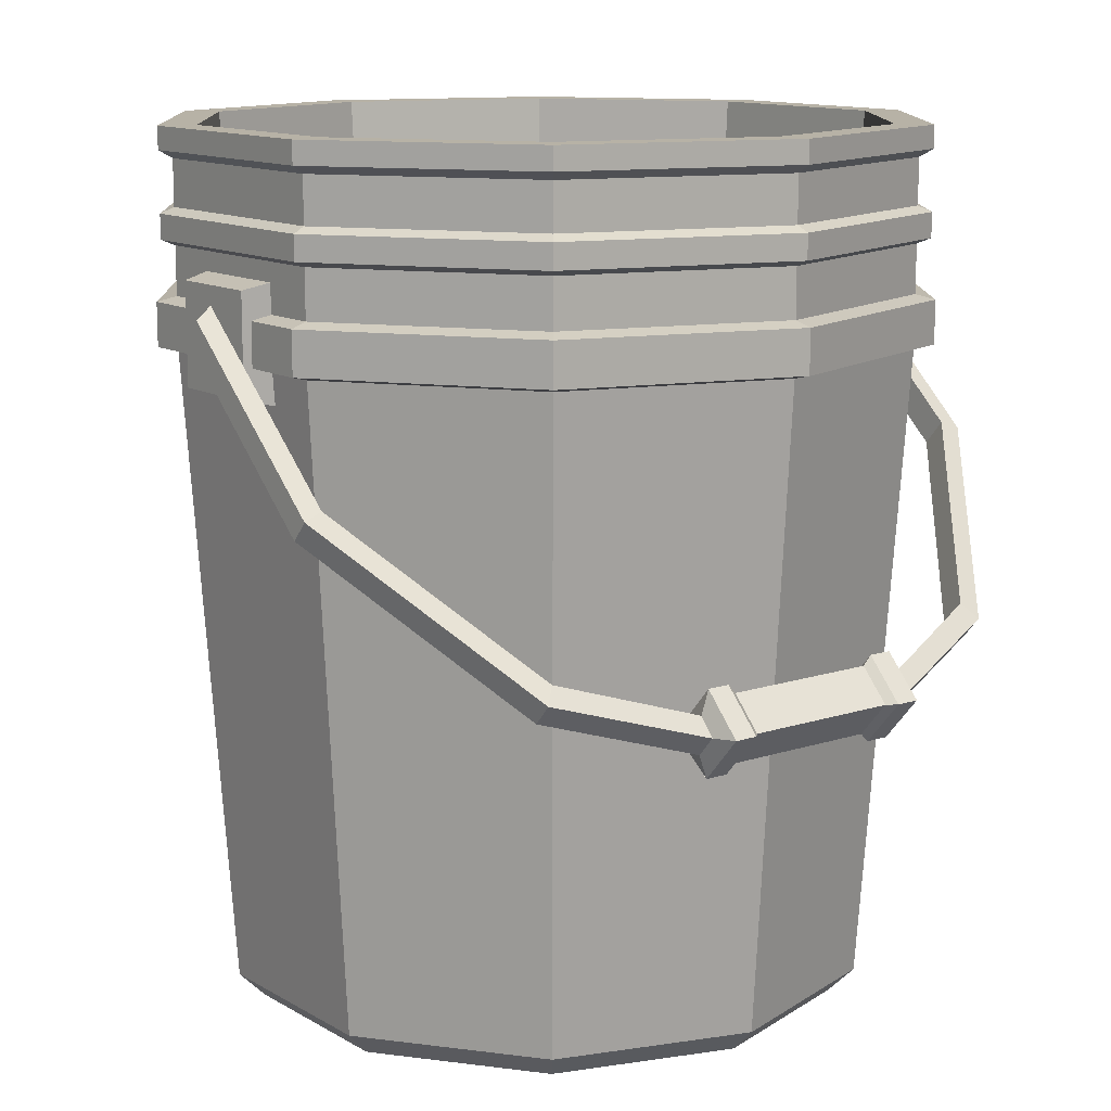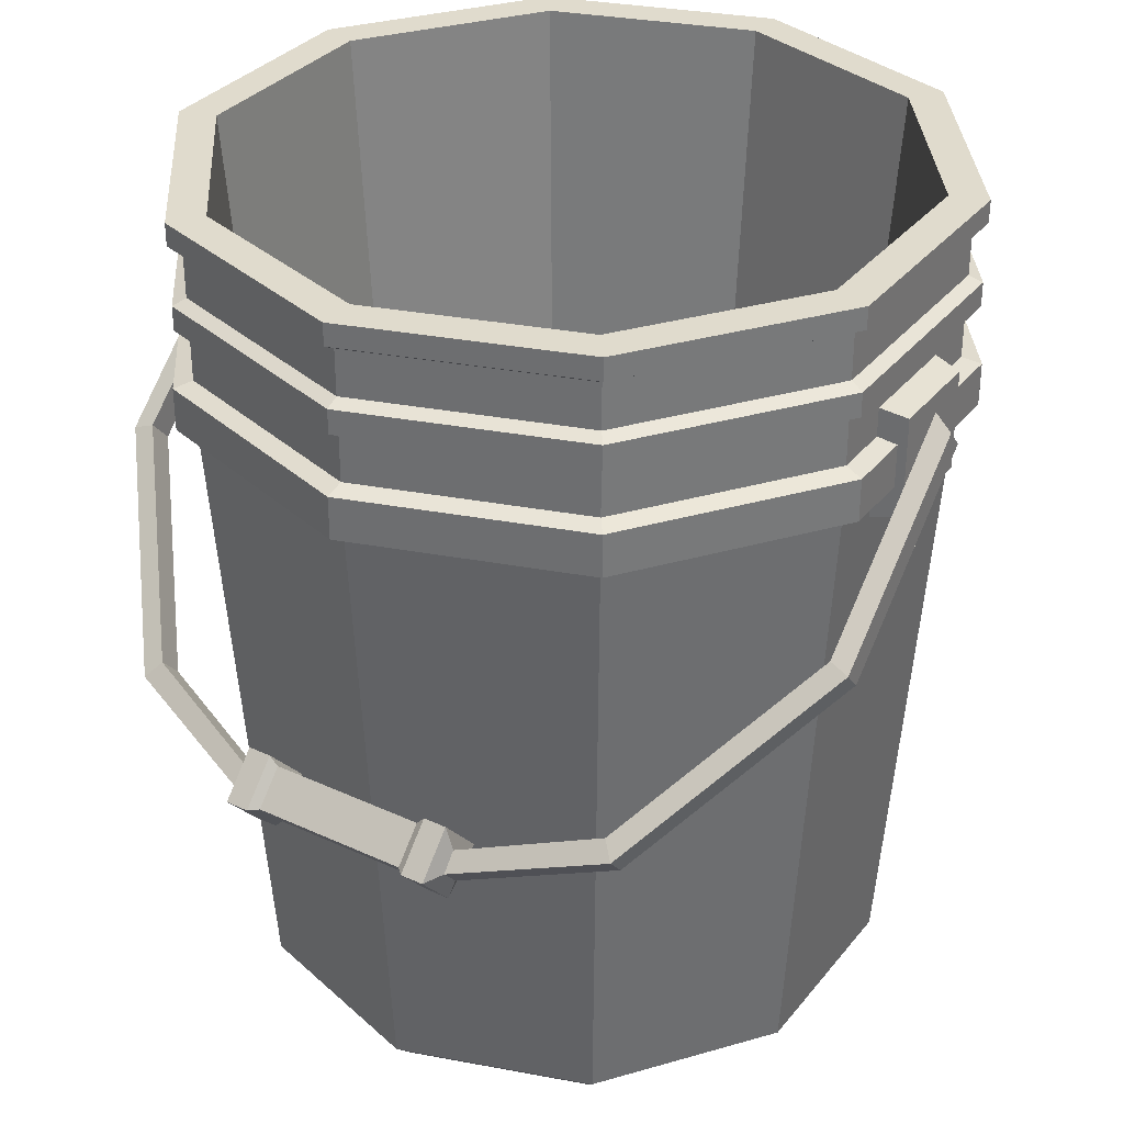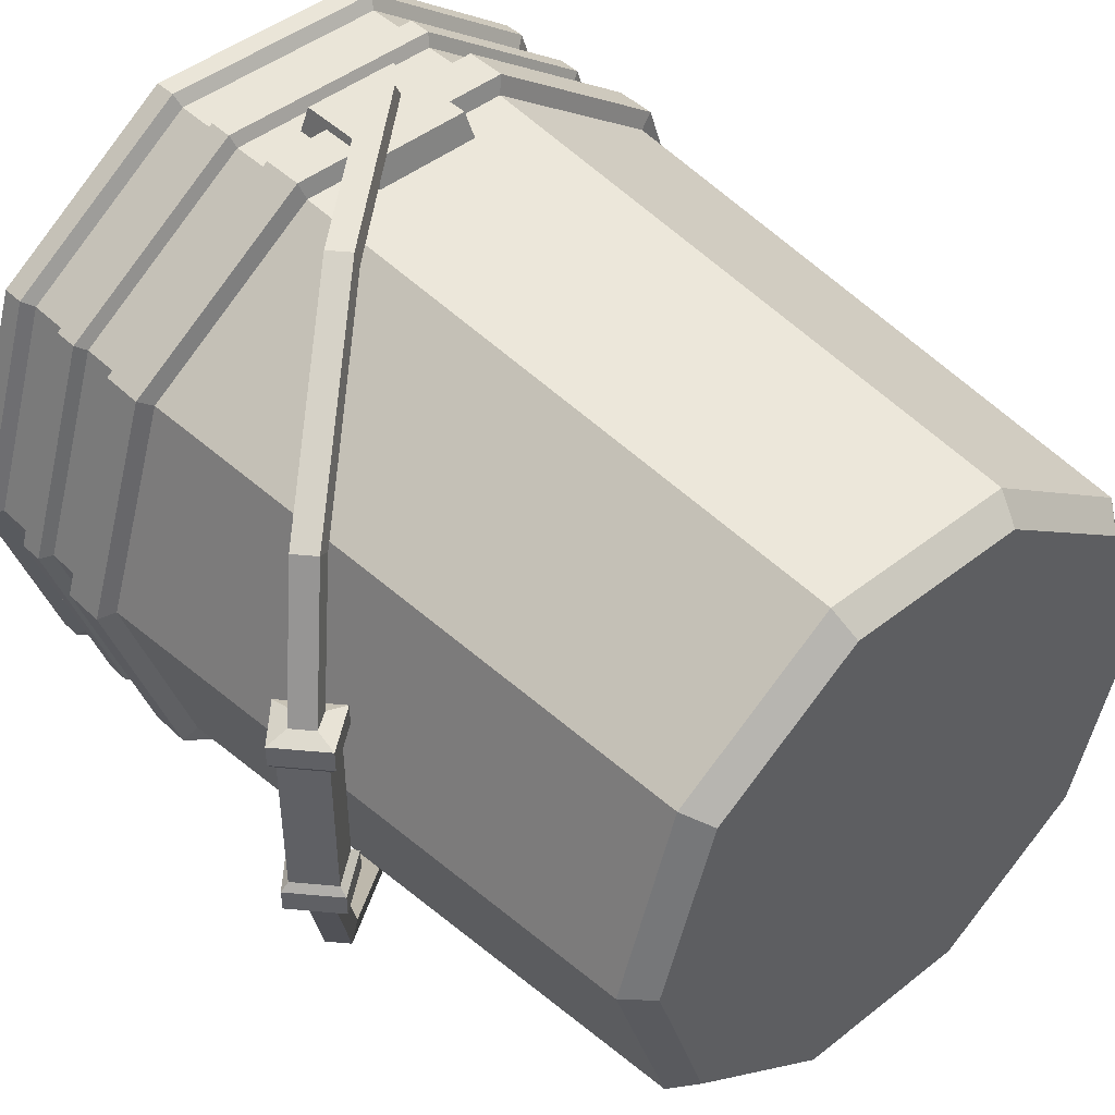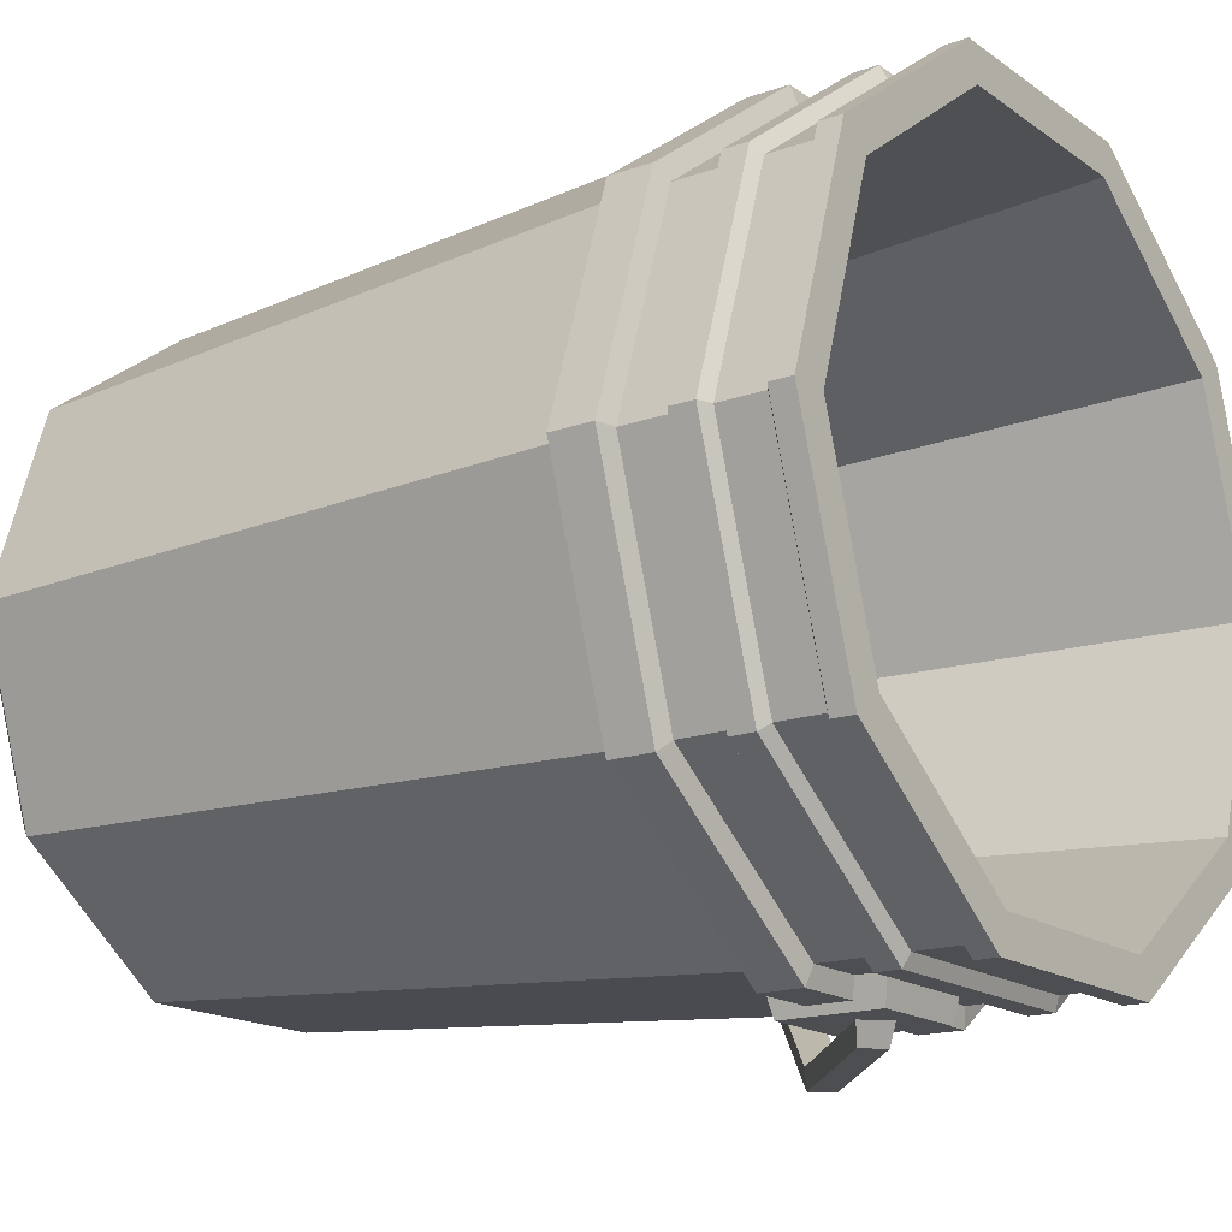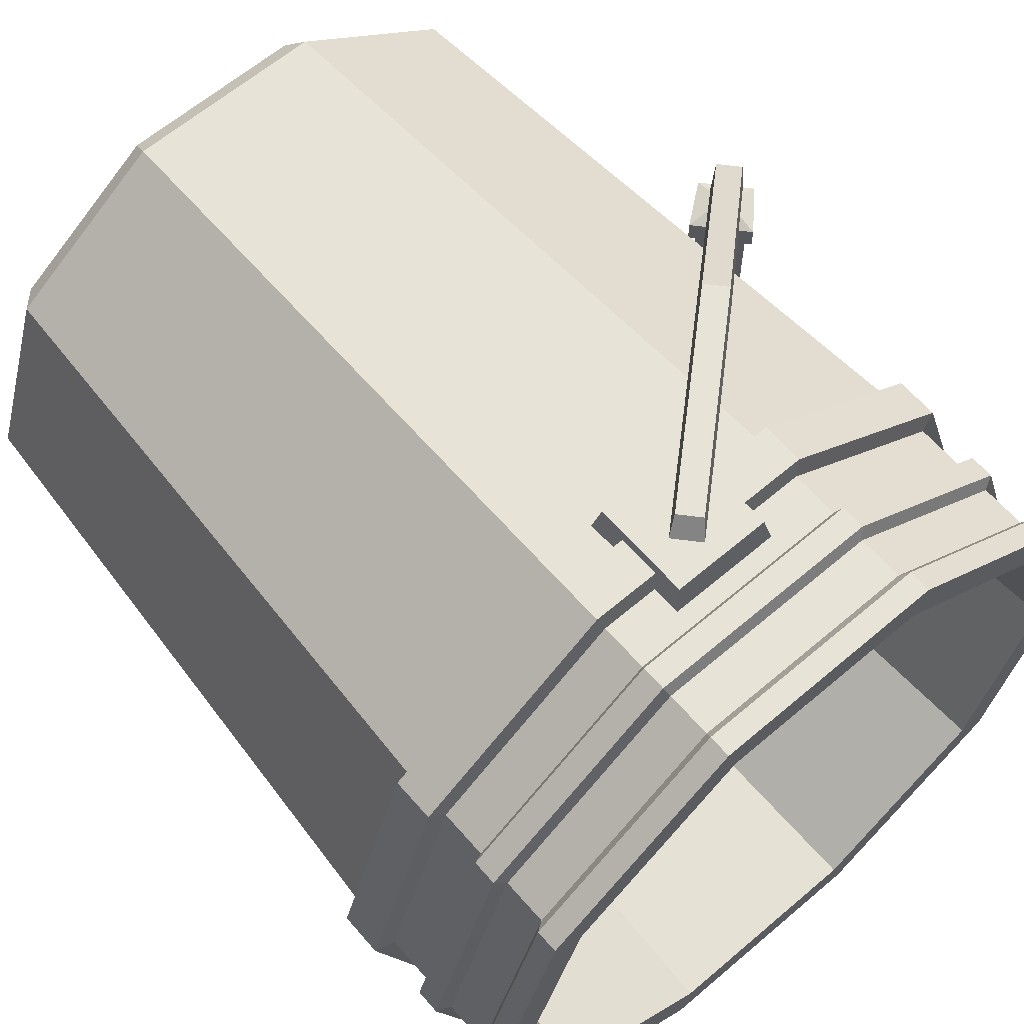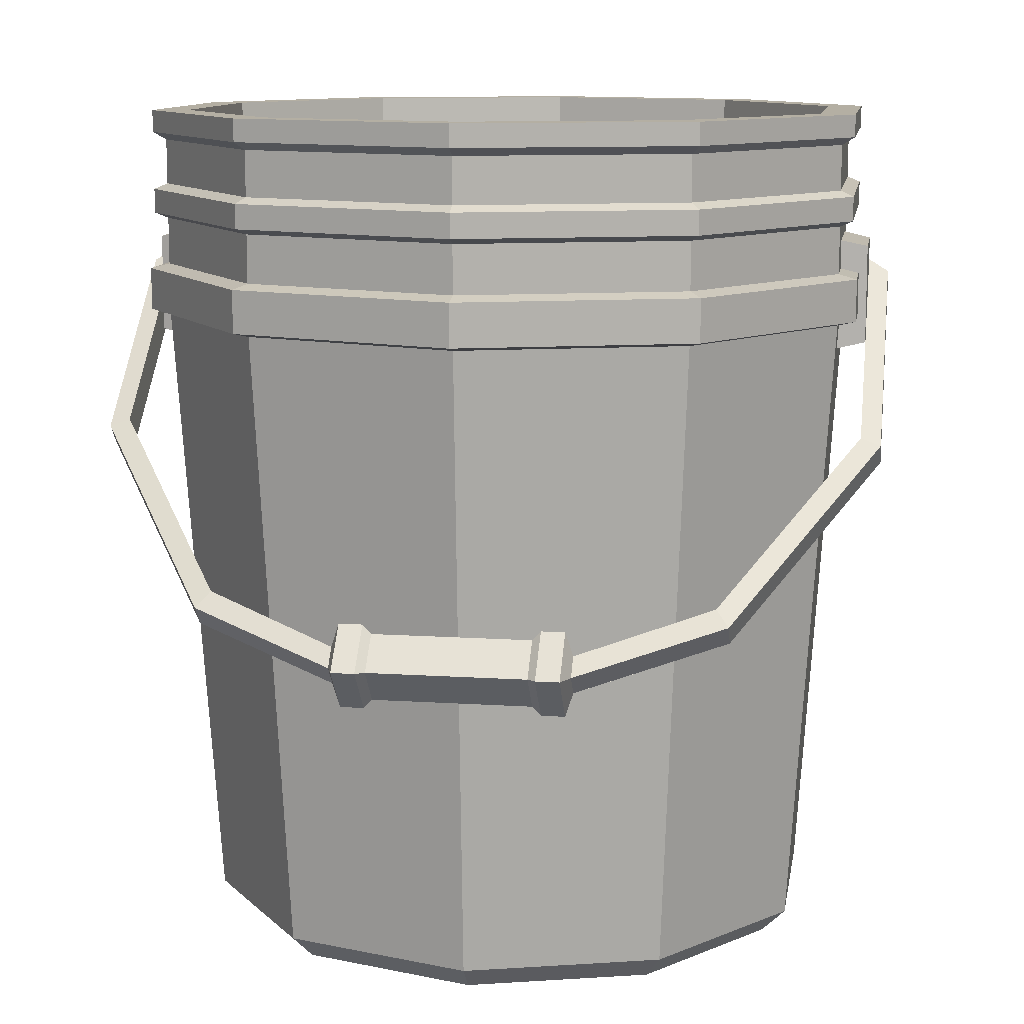
<metadata>
{"format":"obj","ext":"obj","renderer":"f3d","projection":"perspective","resolution":1024,"background":"white","views":[{"elev":12.5,"azim":-127.3,"up":"+Y"},{"elev":33.2,"azim":-57.6,"up":"+Y"},{"elev":45.5,"azim":-42.3,"up":"+Z"},{"elev":-16.6,"azim":125.5,"up":"+Z"},{"elev":62.7,"azim":139.2,"up":"+Z"},{"elev":11.2,"azim":-80.9,"up":"+Y"}]}
</metadata>
<code>
v -0.4601 42.13 -20.87
v -11.15 32.63 -20.87
v -20.62 24.21 -13.25
v -20.62 24.21 16.1
v -11.15 32.63 23.72
v -0.4601 42.13 23.72
v 0.7777 40.74 -20.87
v -9.917 31.24 -20.87
v -19.38 22.82 -13.25
v -19.38 22.82 16.1
v -9.917 31.24 23.72
v 0.7777 40.74 23.72
v 0.05823 40.32 -22.05
v -0.9594 41.47 -22.05
v -10.35 31.08 -22.05
v -11.36 32.22 -22.05
v -20.33 22.2 -14.03
v -21.35 23.35 -14.03
v -20.33 22.2 16.87
v -21.35 23.35 16.87
v -10.35 31.08 24.89
v -11.36 32.22 24.89
v 0.05823 40.32 24.89
v -0.9594 41.47 24.89
v -0.4506 40.89 -22.05
v -0.4506 40.89 24.89
v -23.28 21.85 8.351
v -24.18 20.84 8.351
v -23.16 19.69 8.351
v -22.04 20.46 8.351
v -23.28 21.85 -5.505
v -24.18 20.84 -5.505
v -23.16 19.69 -5.505
v -22.04 20.46 -5.505
v -25.54 20.93 -5.058
v -25.54 20.93 7.903
v -23.22 18.32 -5.058
v -23.22 18.32 7.903
v -20.68 20.28 -5.058
v -20.68 20.28 7.903
v -23.29 23.23 7.903
v -23.29 23.23 -5.058
v -25.54 20.93 -3.68
v -25.54 20.93 6.525
v -23.22 18.32 -3.68
v -23.22 18.32 6.525
v -20.68 20.28 -3.68
v -20.68 20.28 6.525
v -23.29 23.23 6.525
v -23.29 23.23 -3.68
v -25.04 20.88 -3.185
v -25.04 20.88 6.031
v -23.22 18.83 -3.185
v -23.22 18.83 6.031
v -21.21 20.37 -3.185
v -21.21 20.37 6.031
v -23.27 22.69 6.031
v -23.27 22.69 -3.185
v -3.587 37.34 23.66
v 2.307 37.34 23.66
v -3.587 43.23 23.66
v 2.307 43.23 23.66
v -3.587 43.23 -20.82
v 2.307 43.23 -20.82
v -3.587 37.34 -20.82
v 2.307 37.34 -20.82
v -3.986 43.63 21.84
v 2.706 43.63 21.84
v 2.706 43.63 -19
v -3.986 43.63 -19
v -3.986 36.94 -19
v 2.706 36.94 -19
v 2.706 36.94 21.84
v -3.986 36.94 21.84
v 13.65 0 -8.96
v 4.819 0 -15.38
v -6.099 0 -15.38
v -14.93 0 -8.96
v -18.3 0 1.423
v -14.93 0 11.81
v -6.099 0 18.22
v 4.819 0 18.22
v 13.65 0 11.81
v 17.02 0 1.423
v 17.57 51.29 -11.81
v 6.317 51.29 -19.99
v -7.597 51.29 -19.99
v -18.85 51.29 -11.81
v -23.15 51.29 1.423
v -18.85 51.29 14.66
v -7.597 51.29 22.84
v 6.317 51.29 22.84
v 17.57 51.29 14.66
v 21.87 51.29 1.423
v -0.64 0 1.423
v 16.93 41.87 -11.34
v 6.07 41.87 -19.23
v -7.35 41.87 -19.23
v -18.21 41.87 -11.34
v -22.35 41.87 1.423
v -18.21 41.87 14.19
v -7.35 41.87 22.07
v 6.07 41.87 22.07
v 16.93 41.87 14.19
v 21.07 41.87 1.423
v 16.93 38.79 -11.34
v 6.07 38.79 -19.23
v -7.35 38.79 -19.23
v -18.21 38.79 -11.34
v -22.35 38.79 1.423
v -18.21 38.79 14.19
v -7.35 38.79 22.07
v 6.07 38.79 22.07
v 16.93 38.79 14.19
v 21.07 38.79 1.423
v 17.85 39.06 -12.01
v 6.423 39.06 -20.32
v 6.423 41.6 -20.32
v 17.85 41.6 -12.01
v -7.703 39.06 -20.32
v -7.703 41.6 -20.32
v -19.13 39.06 -12.01
v -19.13 41.6 -12.01
v -23.5 39.06 1.423
v -23.5 41.6 1.423
v -19.13 39.06 14.86
v -19.13 41.6 14.86
v -7.703 39.06 23.16
v -7.703 41.6 23.16
v 6.423 39.06 23.16
v 6.423 41.6 23.16
v 17.85 39.06 14.86
v 17.85 41.6 14.86
v 22.22 39.06 1.423
v 22.22 41.6 1.423
v 17.57 49.97 -11.81
v 21.87 49.97 1.423
v 17.57 49.97 14.66
v 6.317 49.97 22.84
v -7.597 49.97 22.84
v -18.85 49.97 14.66
v -23.15 49.97 1.423
v -18.85 49.97 -11.81
v -7.597 49.97 -19.99
v 6.317 49.97 -19.99
v 16.93 49.5 -11.34
v 6.07 49.5 -19.23
v -7.35 49.5 -19.23
v -18.21 49.5 -11.34
v -22.35 49.5 1.423
v -18.21 49.5 14.19
v -7.35 49.5 22.07
v 6.07 49.5 22.07
v 16.93 49.5 14.19
v 21.07 49.5 1.423
v 15.79 51.29 -10.51
v 5.634 51.29 -17.89
v -6.914 51.29 -17.89
v -17.07 51.29 -10.51
v -20.94 51.29 1.423
v -17.07 51.29 13.36
v -6.914 51.29 20.73
v 5.634 51.29 20.73
v 15.79 51.29 13.36
v 19.66 51.29 1.423
v 13.05 3.925 -8.523
v 4.589 3.925 -14.67
v -0.64 3.925 1.423
v -5.869 3.925 -14.67
v -14.33 3.925 -8.523
v -17.56 3.925 1.423
v -14.33 3.925 11.37
v -5.869 3.925 17.52
v 4.589 3.925 17.52
v 13.05 3.925 11.37
v 16.28 3.925 1.423
v 16.93 46.82 -11.34
v 6.07 46.82 -19.23
v -7.35 46.82 -19.23
v -18.21 46.82 -11.34
v -22.35 46.82 1.423
v -18.21 46.82 14.19
v -7.35 46.82 22.07
v 6.07 46.82 22.07
v 16.93 46.82 14.19
v 21.07 46.82 1.423
v 16.93 44.7 -11.34
v 6.07 44.7 -19.23
v -7.35 44.7 -19.23
v -18.21 44.7 -11.34
v -22.35 44.7 1.423
v -18.21 44.7 14.19
v -7.35 44.7 22.07
v 6.07 44.7 22.07
v 16.93 44.7 14.19
v 21.07 44.7 1.423
v 17.58 45.04 -11.81
v 6.318 45.04 -19.99
v 6.318 46.48 -19.99
v 17.58 46.48 -11.81
v -7.598 45.04 -19.99
v -7.598 46.48 -19.99
v -18.86 45.04 -11.81
v -18.86 46.48 -11.81
v -23.16 45.04 1.423
v -23.16 46.48 1.423
v -18.86 45.04 14.66
v -18.86 46.48 14.66
v -7.598 45.04 22.84
v -7.598 46.48 22.84
v 6.318 45.04 22.84
v 6.318 46.48 22.84
v 17.58 45.04 14.66
v 17.58 46.48 14.66
v 21.88 45.04 1.423
v 21.88 46.48 1.423
v 14.86 1.474 -9.84
v 5.281 1.474 -16.8
v -6.561 1.474 -16.8
v -16.14 1.474 -9.84
v -19.8 1.474 1.423
v -16.14 1.474 12.69
v -6.561 1.474 19.65
v 5.281 1.474 19.65
v 14.86 1.474 12.69
v 18.52 1.474 1.423
f 13 15 16 14
f 15 17 18 16
f 52 51 53 54
f 28 29 19 20
f 19 21 22 20
f 21 23 24 22
f 7 8 15 13
f 2 1 14 16
f 8 9 17 15
f 3 2 16 18
f 54 53 55 56
f 29 30 10 19
f 4 27 28 20
f 10 11 21 19
f 5 4 20 22
f 11 12 23 21
f 6 5 22 24
f 2 8 7 1
f 3 9 8 2
f 4 10 30 27
f 5 11 10 4
f 12 11 5 6
f 25 14 1 7 13
f 13 14 25
f 26 23 12 6 24
f 24 23 26
f 52 57 58 51
f 57 56 55 58
f 32 31 3 18
f 17 33 32 18
f 9 34 33 17
f 31 34 9 3
f 32 33 37 35
f 29 28 36 38
f 33 34 39 37
f 30 29 38 40
f 28 27 41 36
f 31 32 35 42
f 27 30 40 41
f 34 31 42 39
f 35 37 45 43
f 38 36 44 46
f 37 39 47 45
f 40 38 46 48
f 36 41 49 44
f 42 35 43 50
f 41 40 48 49
f 39 42 50 47
f 43 45 53 51
f 46 44 52 54
f 45 47 55 53
f 48 46 54 56
f 44 49 57 52
f 50 43 51 58
f 49 48 56 57
f 47 50 58 55
f 59 60 62 61
f 63 64 66 65
f 61 62 68 67
f 64 63 70 69
f 65 66 72 71
f 60 59 74 73
f 66 64 69 72
f 62 60 73 68
f 59 61 67 74
f 63 65 71 70
f 146 147 145 136
f 147 148 144 145
f 148 149 143 144
f 149 150 142 143
f 150 151 141 142
f 151 152 140 141
f 152 153 139 140
f 153 154 138 139
f 154 155 137 138
f 155 146 136 137
f 76 75 95
f 77 76 95
f 78 77 95
f 79 78 95
f 80 79 95
f 81 80 95
f 82 81 95
f 83 82 95
f 84 83 95
f 75 84 95
f 166 167 168
f 167 169 168
f 169 170 168
f 170 171 168
f 171 172 168
f 172 173 168
f 173 174 168
f 174 175 168
f 175 176 168
f 176 166 168
f 116 117 118 119
f 117 120 121 118
f 120 122 123 121
f 122 124 125 123
f 124 126 127 125
f 126 128 129 127
f 128 130 131 129
f 130 132 133 131
f 132 134 135 133
f 134 116 119 135
f 217 218 107 106
f 218 219 108 107
f 219 220 109 108
f 220 221 110 109
f 221 222 111 110
f 222 223 112 111
f 223 224 113 112
f 224 225 114 113
f 225 226 115 114
f 226 217 106 115
f 106 107 117 116
f 97 96 119 118
f 107 108 120 117
f 98 97 118 121
f 108 109 122 120
f 99 98 121 123
f 109 110 124 122
f 100 99 123 125
f 110 111 126 124
f 101 100 125 127
f 111 112 128 126
f 102 101 127 129
f 112 113 130 128
f 103 102 129 131
f 113 114 132 130
f 104 103 131 133
f 114 115 134 132
f 105 104 133 135
f 115 106 116 134
f 96 105 135 119
f 137 136 85 94
f 138 137 94 93
f 139 138 93 92
f 140 139 92 91
f 141 140 91 90
f 142 141 90 89
f 143 142 89 88
f 144 143 88 87
f 145 144 87 86
f 136 145 86 85
f 177 178 147 146
f 178 179 148 147
f 179 180 149 148
f 180 181 150 149
f 181 182 151 150
f 182 183 152 151
f 183 184 153 152
f 184 185 154 153
f 185 186 155 154
f 186 177 146 155
f 85 86 157 156
f 86 87 158 157
f 87 88 159 158
f 88 89 160 159
f 89 90 161 160
f 90 91 162 161
f 91 92 163 162
f 92 93 164 163
f 93 94 165 164
f 94 85 156 165
f 156 157 167 166
f 157 158 169 167
f 158 159 170 169
f 159 160 171 170
f 160 161 172 171
f 161 162 173 172
f 162 163 174 173
f 163 164 175 174
f 164 165 176 175
f 165 156 166 176
f 197 198 199 200
f 198 201 202 199
f 201 203 204 202
f 203 205 206 204
f 205 207 208 206
f 207 209 210 208
f 209 211 212 210
f 211 213 214 212
f 213 215 216 214
f 215 197 200 216
f 96 97 188 187
f 97 98 189 188
f 98 99 190 189
f 99 100 191 190
f 100 101 192 191
f 101 102 193 192
f 102 103 194 193
f 103 104 195 194
f 104 105 196 195
f 105 96 187 196
f 187 188 198 197
f 178 177 200 199
f 188 189 201 198
f 179 178 199 202
f 189 190 203 201
f 180 179 202 204
f 190 191 205 203
f 181 180 204 206
f 191 192 207 205
f 182 181 206 208
f 192 193 209 207
f 183 182 208 210
f 193 194 211 209
f 184 183 210 212
f 194 195 213 211
f 185 184 212 214
f 195 196 215 213
f 186 185 214 216
f 196 187 197 215
f 177 186 216 200
f 75 76 218 217
f 76 77 219 218
f 77 78 220 219
f 78 79 221 220
f 79 80 222 221
f 80 81 223 222
f 81 82 224 223
f 82 83 225 224
f 83 84 226 225
f 84 75 217 226

</code>
